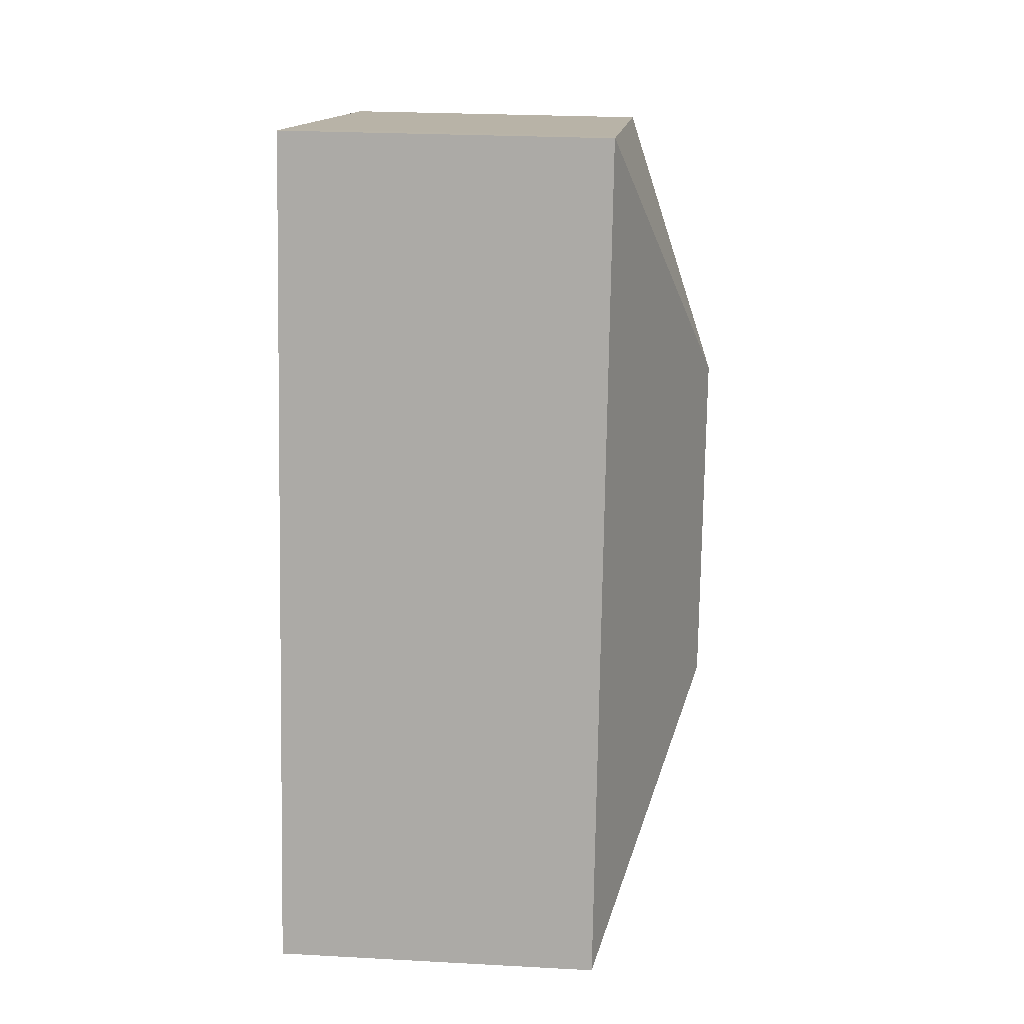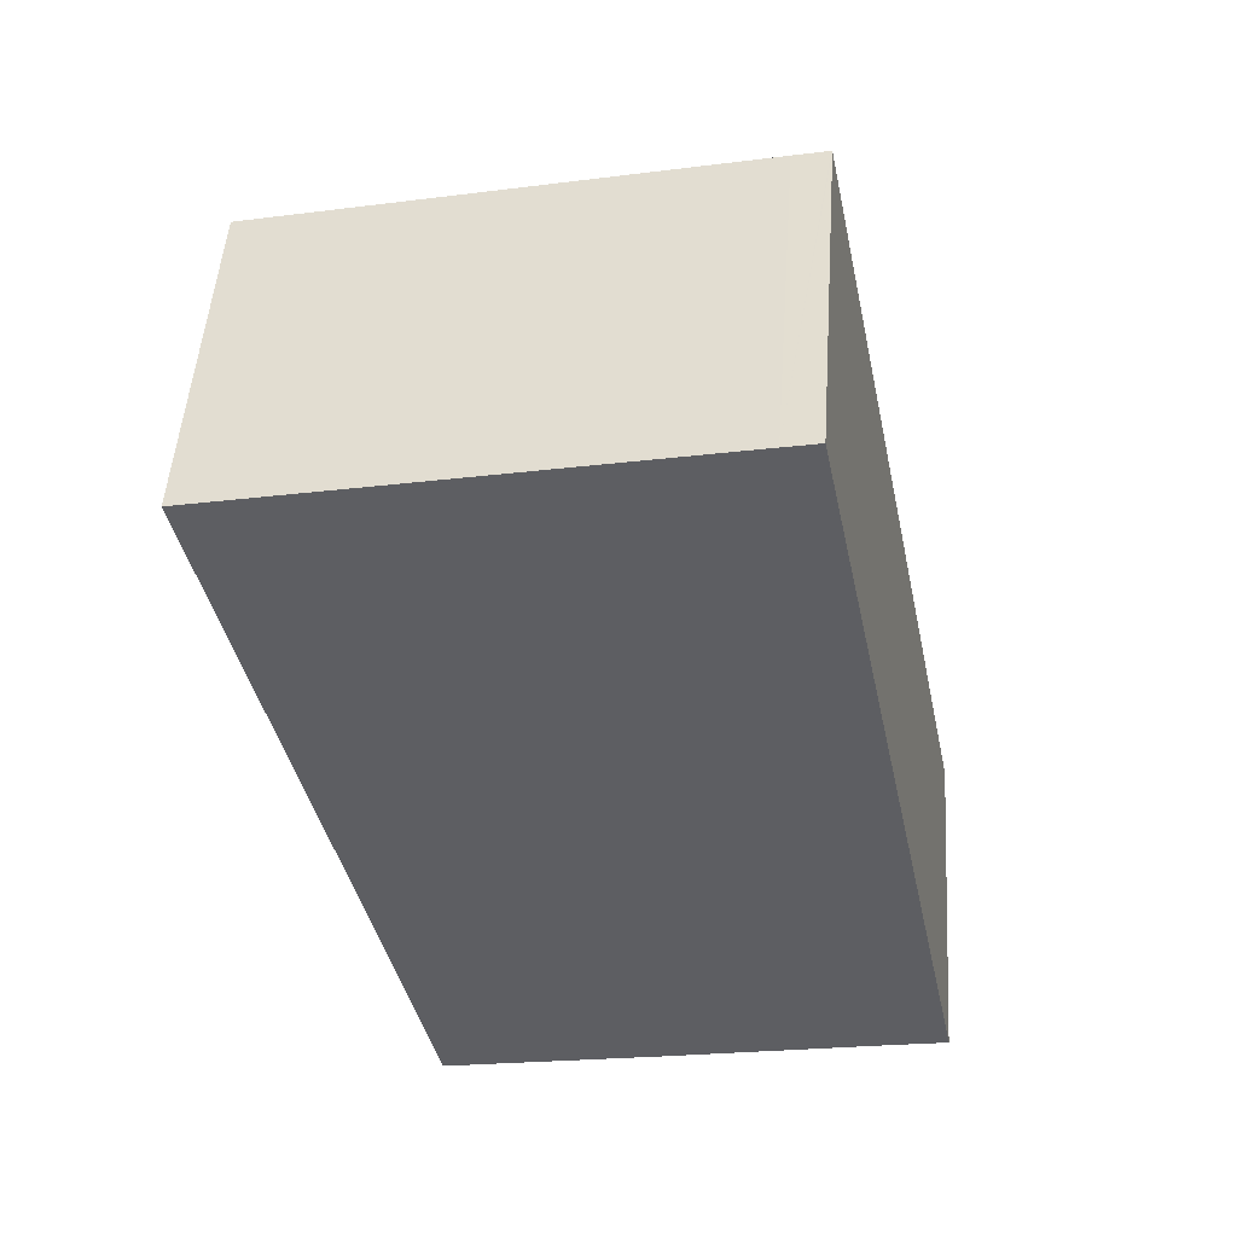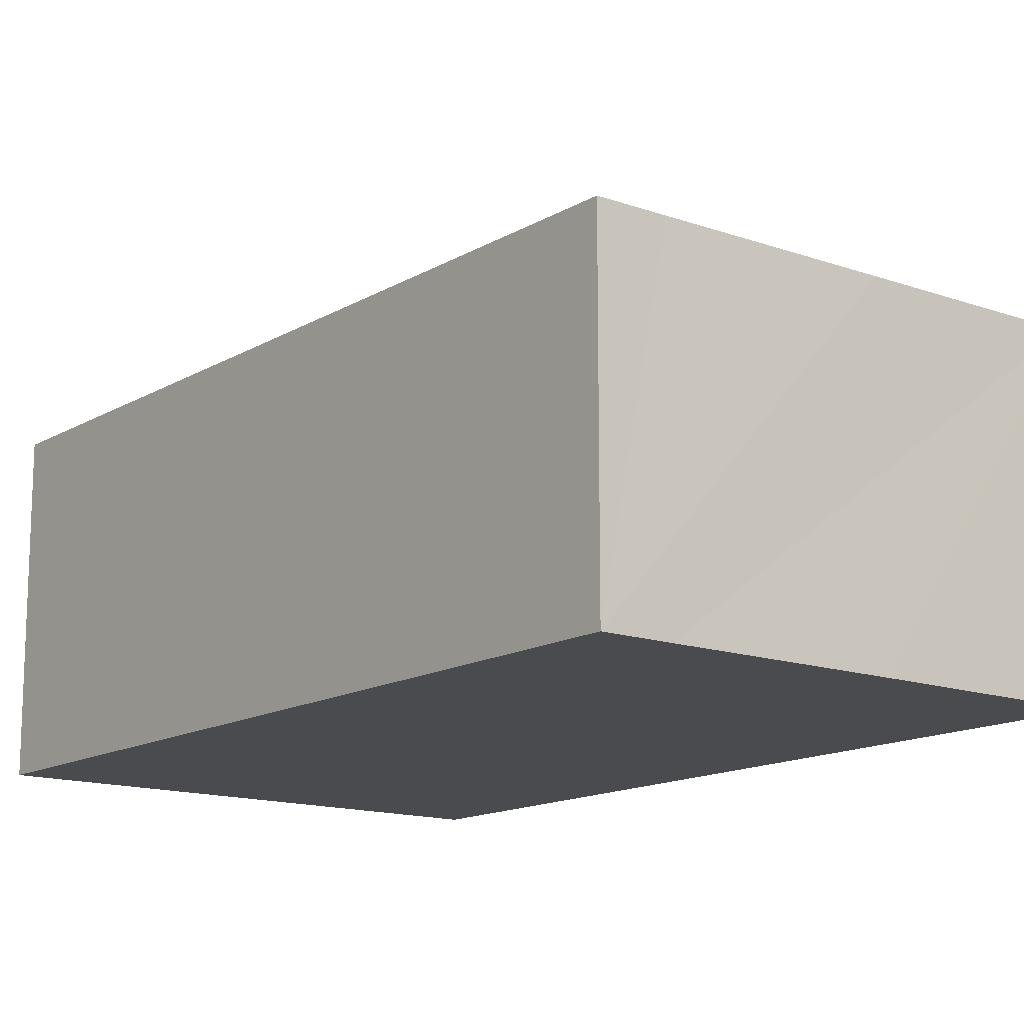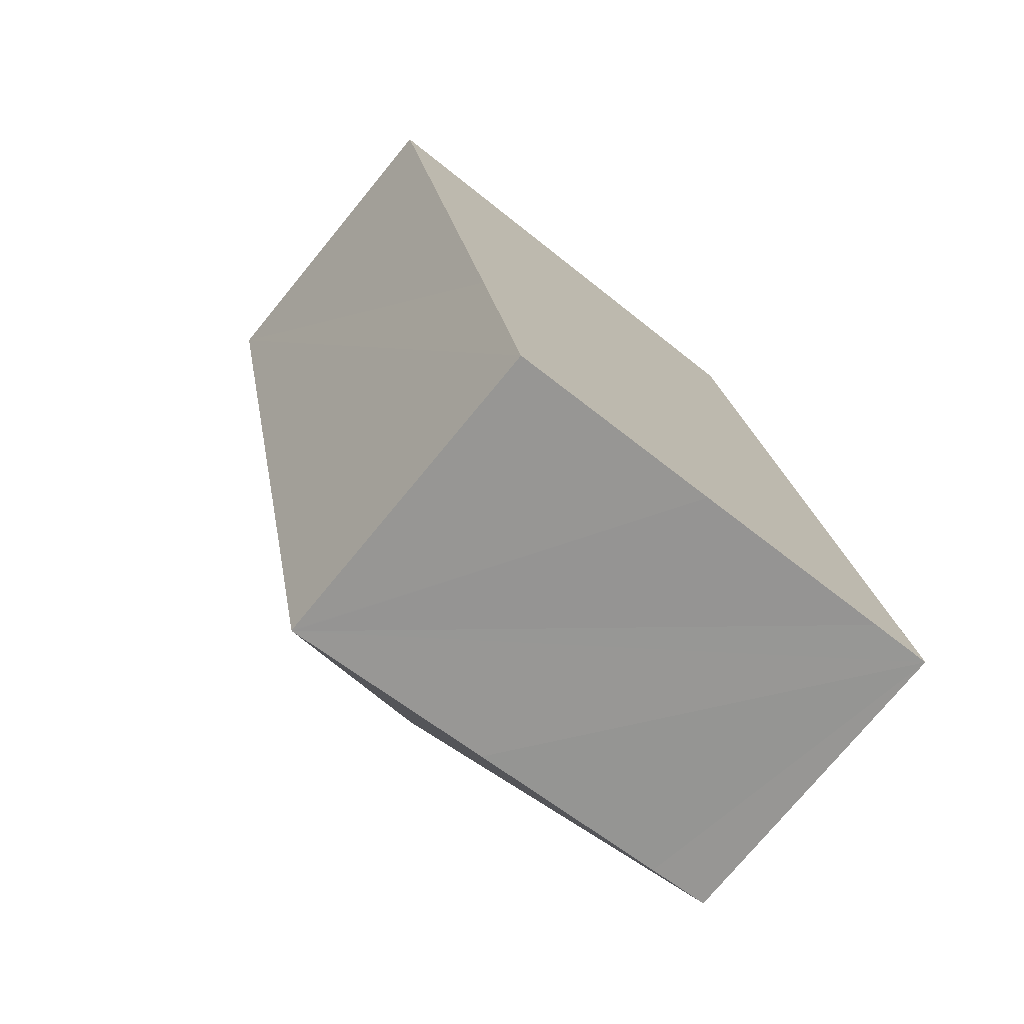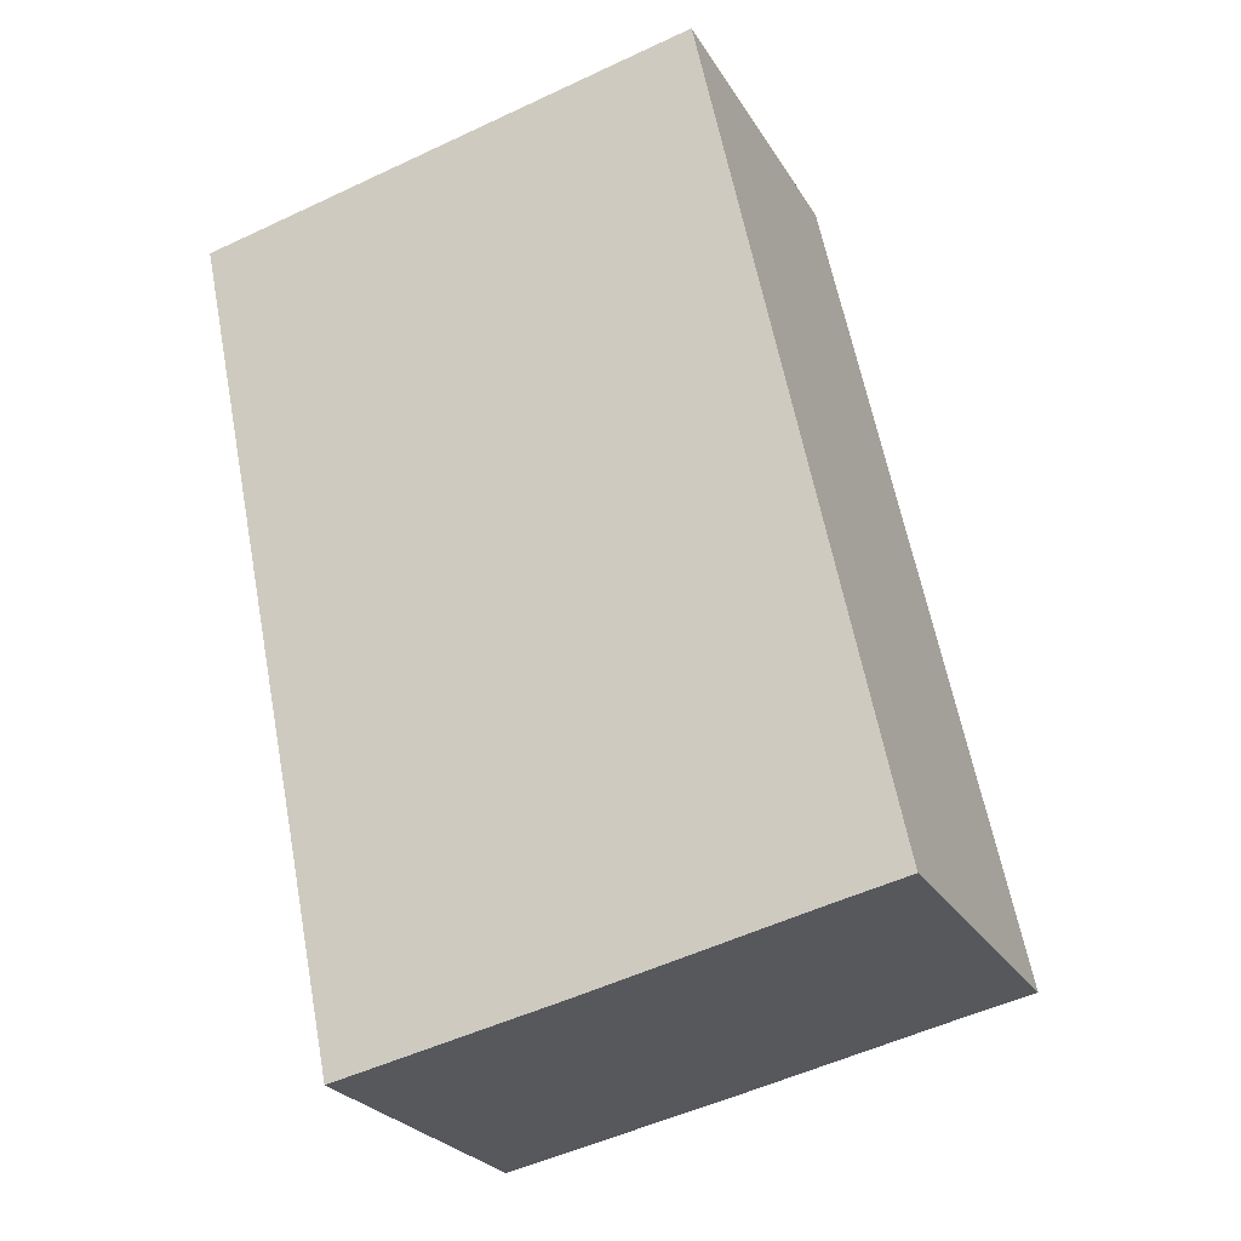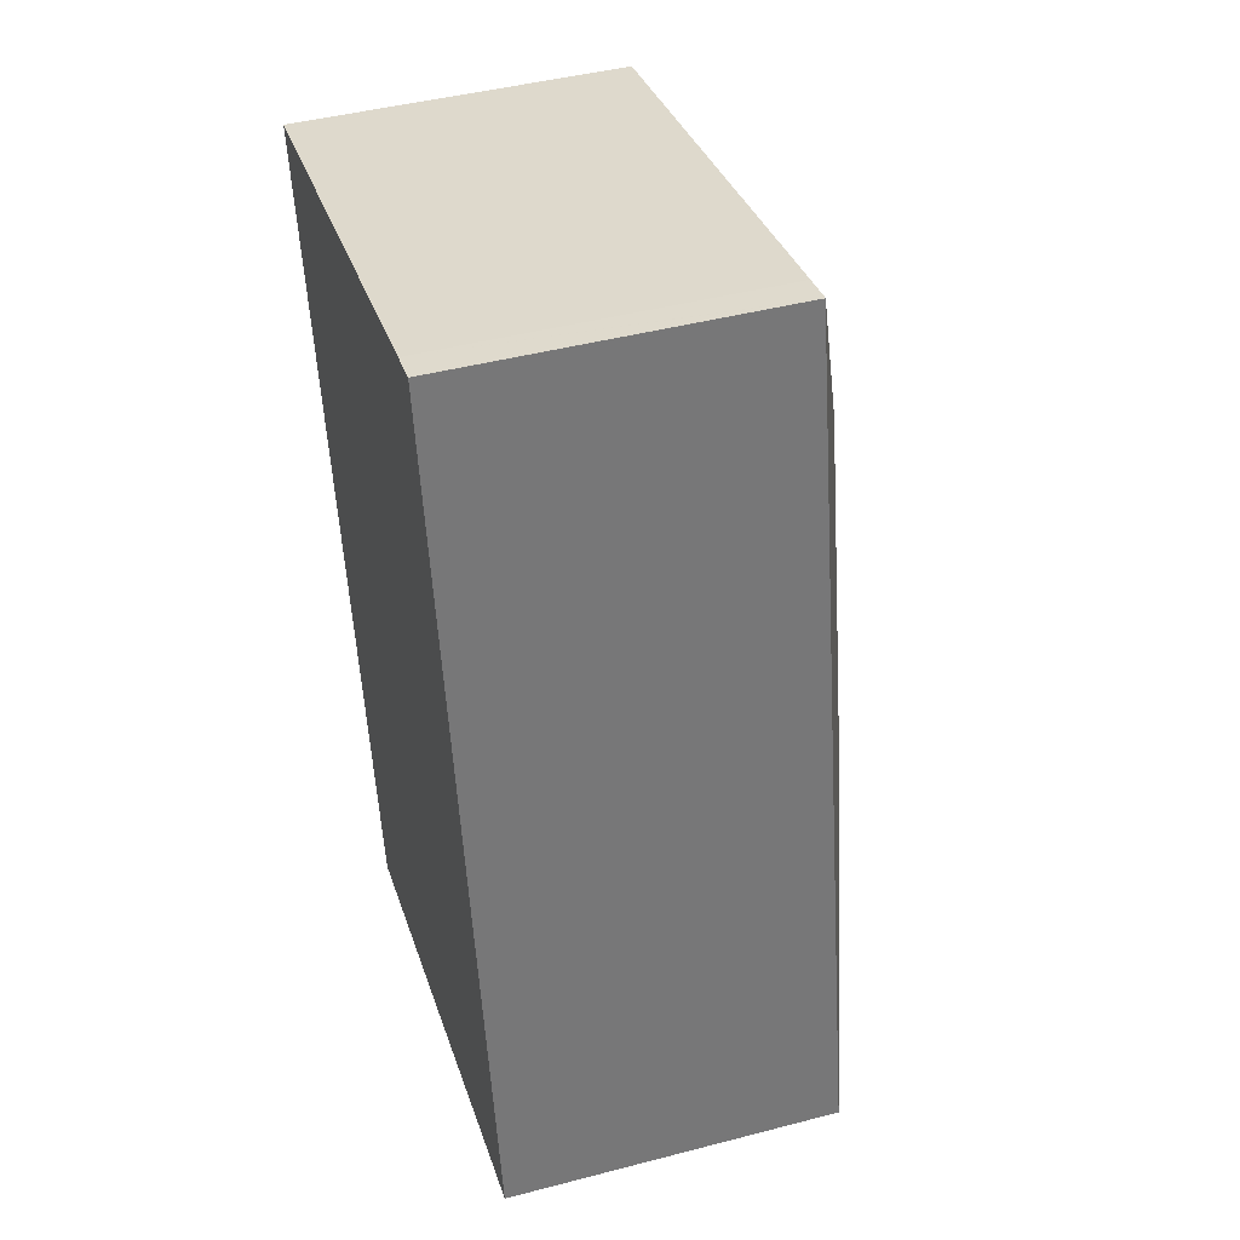
<metadata>
{"format":"obj","ext":"obj","renderer":"f3d","projection":"perspective","resolution":1024,"background":"white","views":[{"elev":24.7,"azim":95.1,"up":"+Z"},{"elev":50.5,"azim":3.9,"up":"+Z"},{"elev":-14.3,"azim":130.1,"up":"+Y"},{"elev":-74.9,"azim":-39.4,"up":"+Z"},{"elev":-25.4,"azim":24.1,"up":"+Z"},{"elev":45.0,"azim":73.2,"up":"+Z"}]}
</metadata>
<code>
v  3.339 6.239 -15.98
v  3.32 6.231 -15.99
v  2.444 6.234 -11.72
v  5.806 8.124 -3.792
v  0 6.229 3.814e-16
v  7.129 8.124 -10.18
v  8.993 6.227 1.914
v  9.617 6.229 2.043
v  9.631 6.223 2.046
v  12.92 6.231 -13.97
v  11.65 6.235 -14.23
v  7.532 6.228 -15.12
v  3.32 9.79e-16 -15.99
v  2.444 7.179e-16 -11.72
v  0 0 0
v  8.993 -1.172e-16 1.914
v  9.617 -1.251e-16 2.043
v  9.631 -1.253e-16 2.046
v  12.92 8.553e-16 -13.97
v  11.65 8.713e-16 -14.23
v  7.532 9.26e-16 -15.12
v  3.339 9.787e-16 -15.98
g defaultobject
f 1 2 3
f 4 3 5
f 3 4 6
f 3 6 1
f 7 4 5
f 4 7 8
f 4 8 9
f 6 9 10
f 9 6 4
f 10 11 6
f 12 6 11
f 1 6 12
f 13 3 2
f 3 13 5
f 5 13 14
f 5 14 15
f 15 7 5
f 7 15 16
f 7 16 8
f 8 16 9
f 9 16 17
f 9 17 18
f 9 19 10
f 19 9 18
f 19 11 10
f 11 19 12
f 12 19 1
f 1 19 20
f 1 20 21
f 1 21 2
f 2 21 22
f 2 22 13
f 14 16 15
f 16 14 17
f 17 14 18
f 18 14 19
f 19 14 20
f 20 14 13
f 20 13 22
f 20 22 21

</code>
